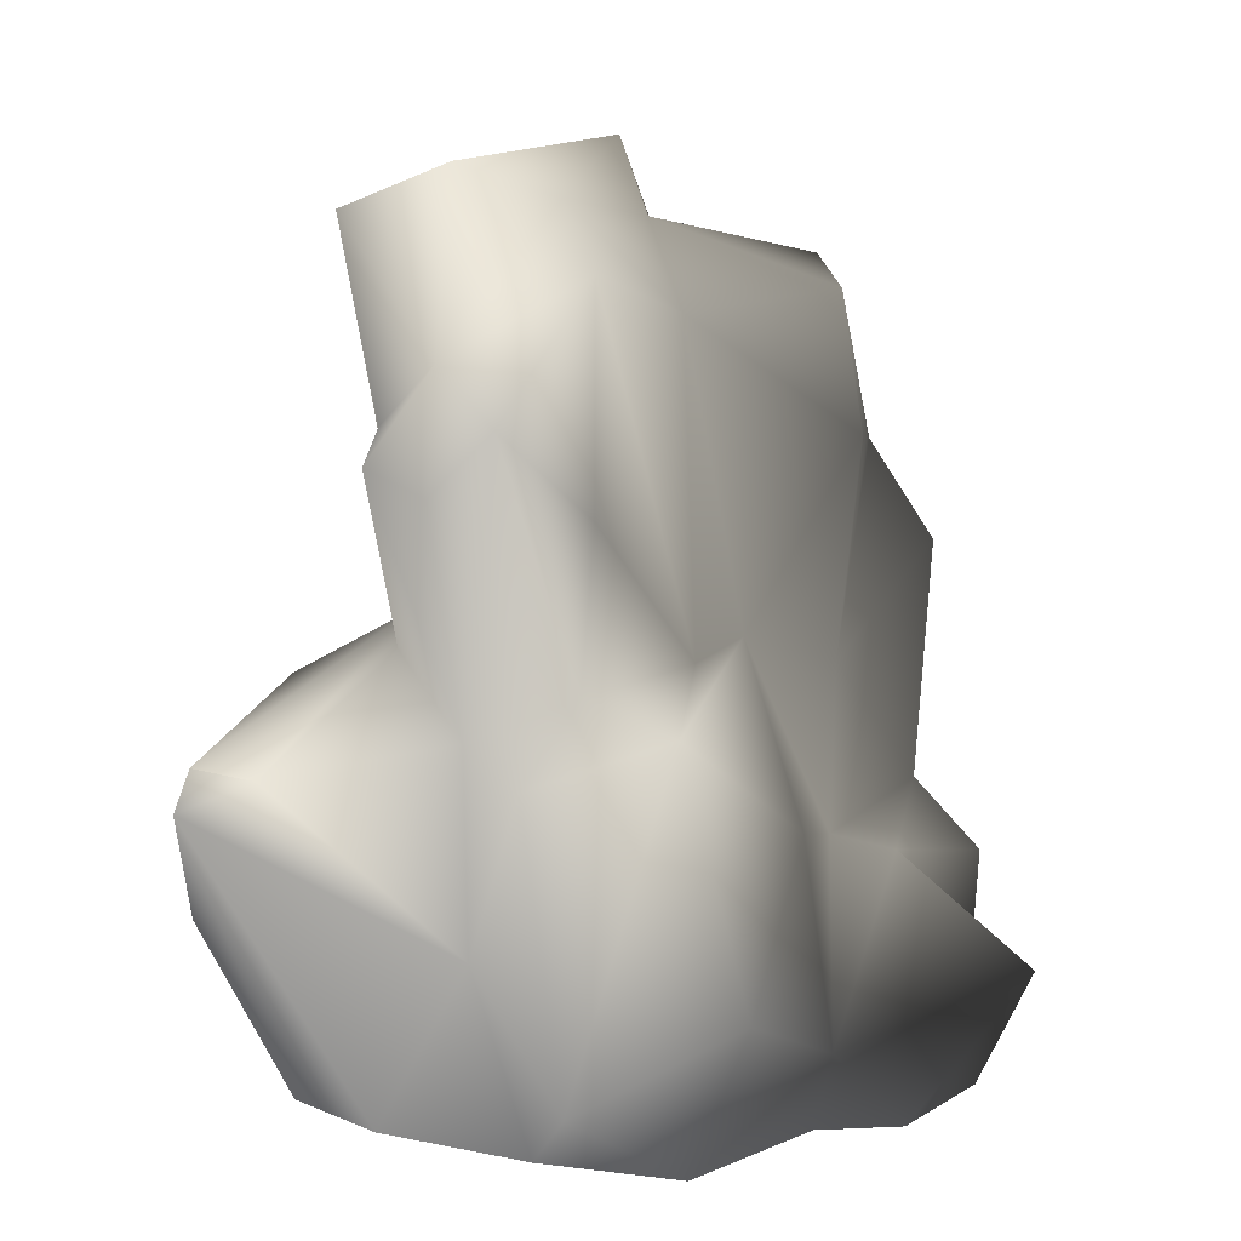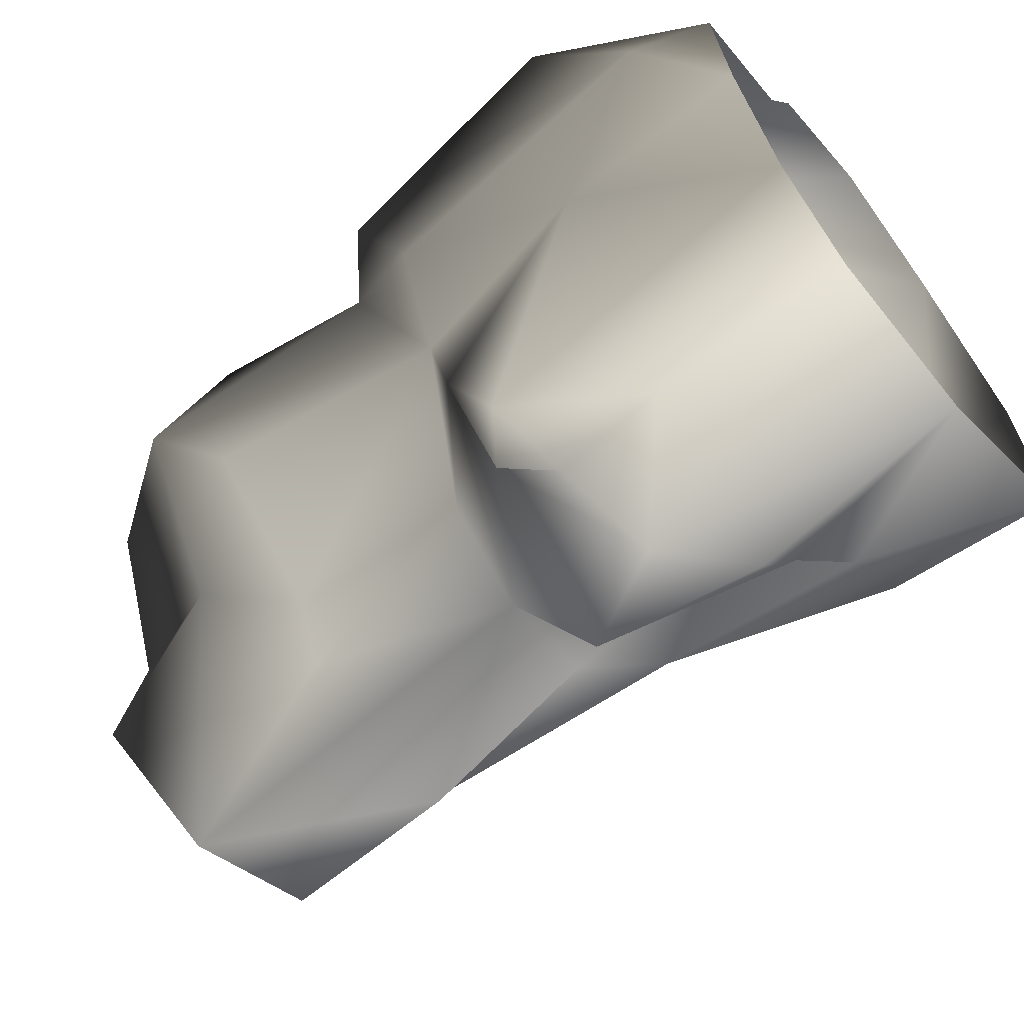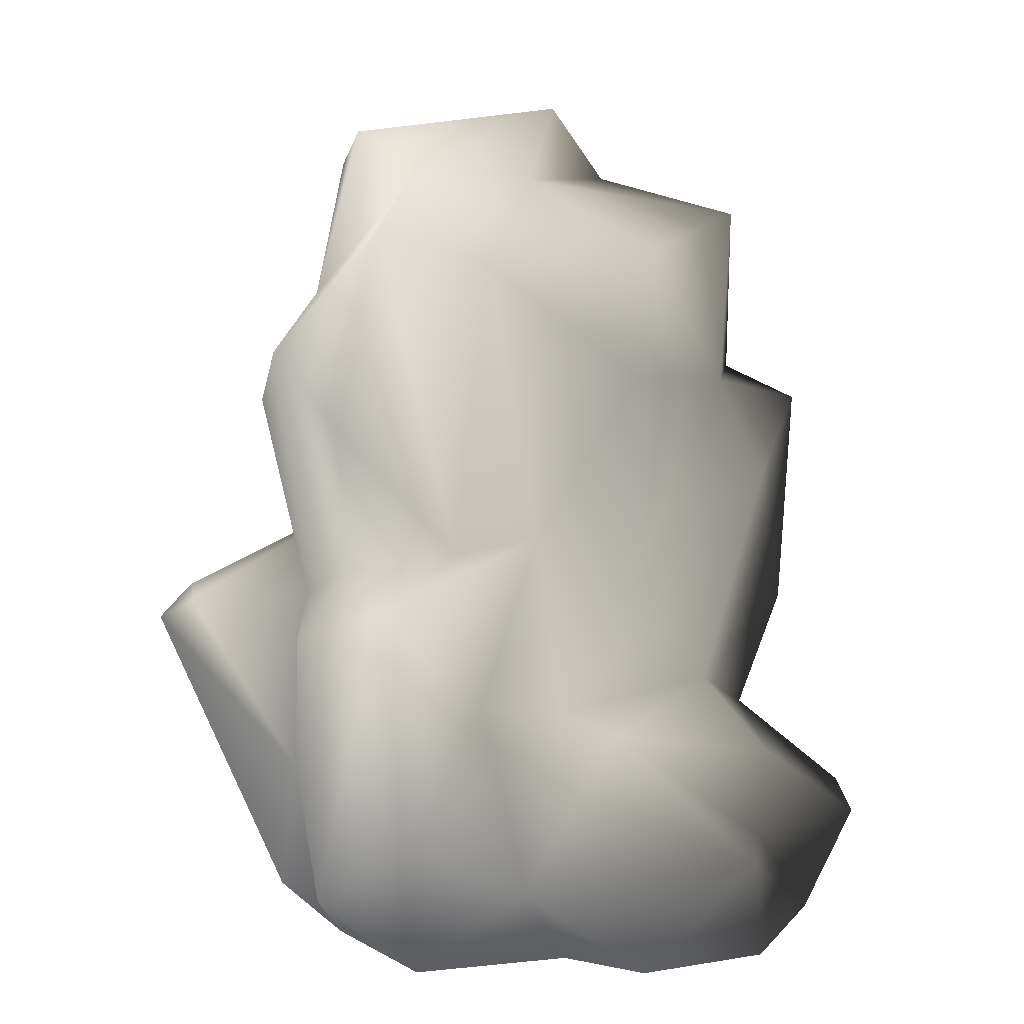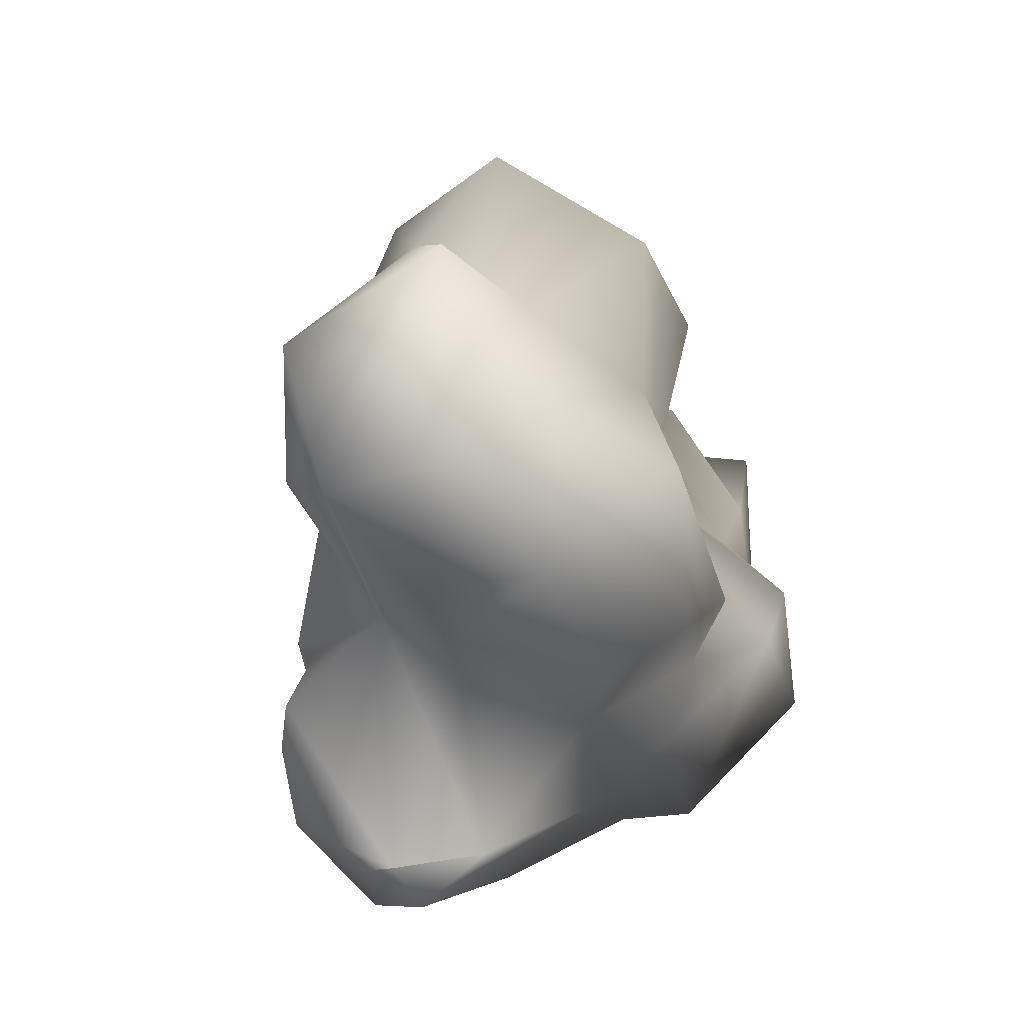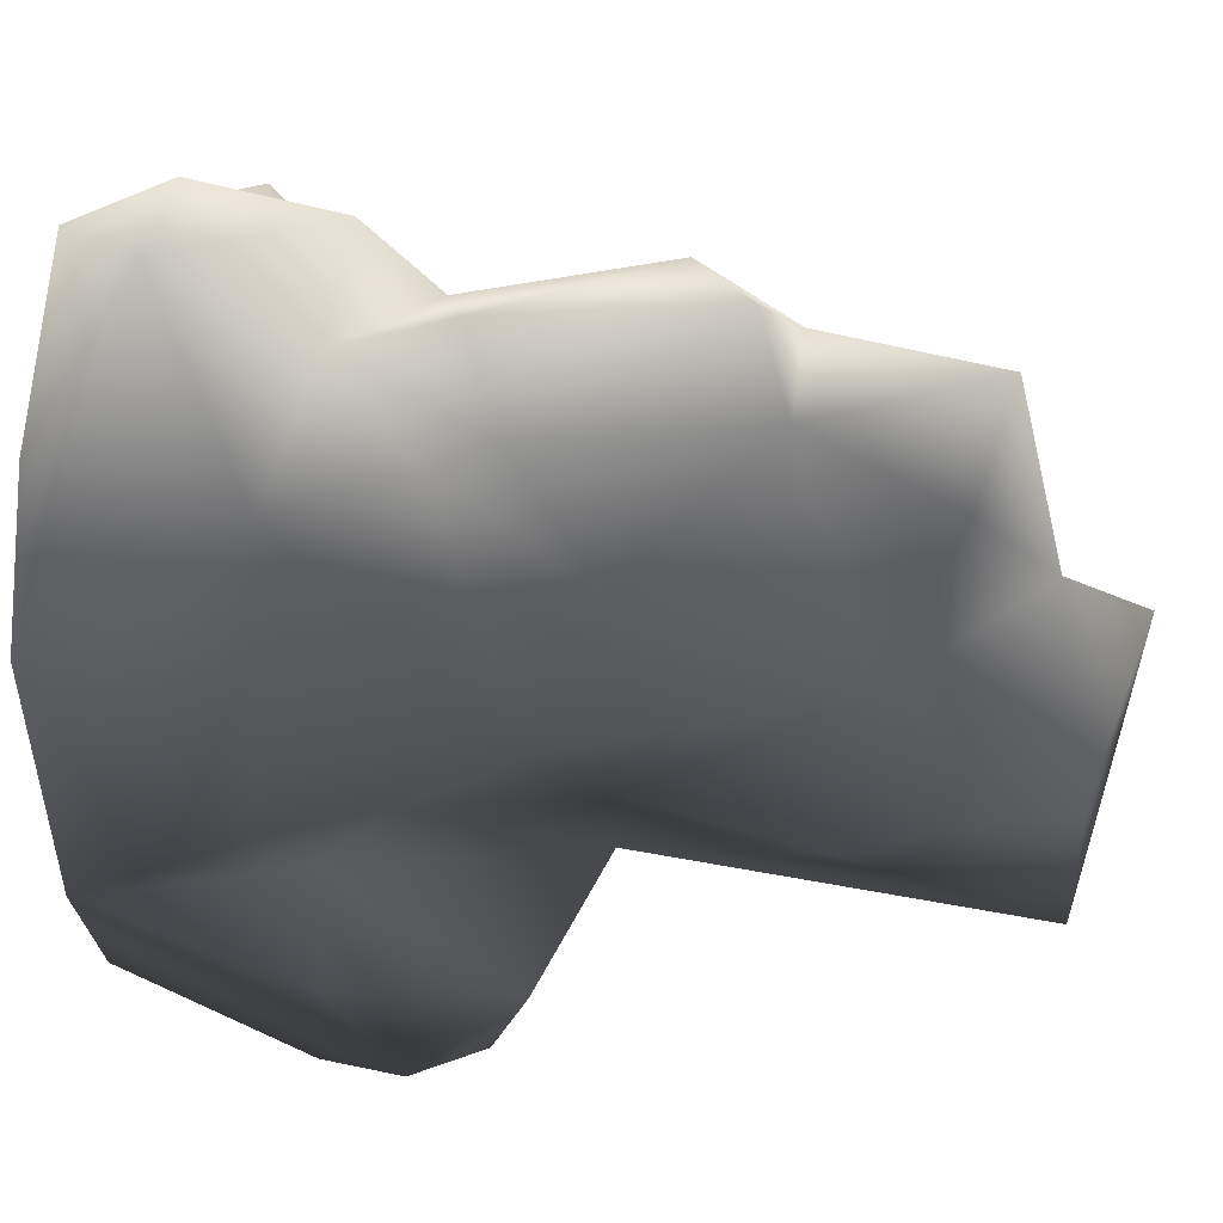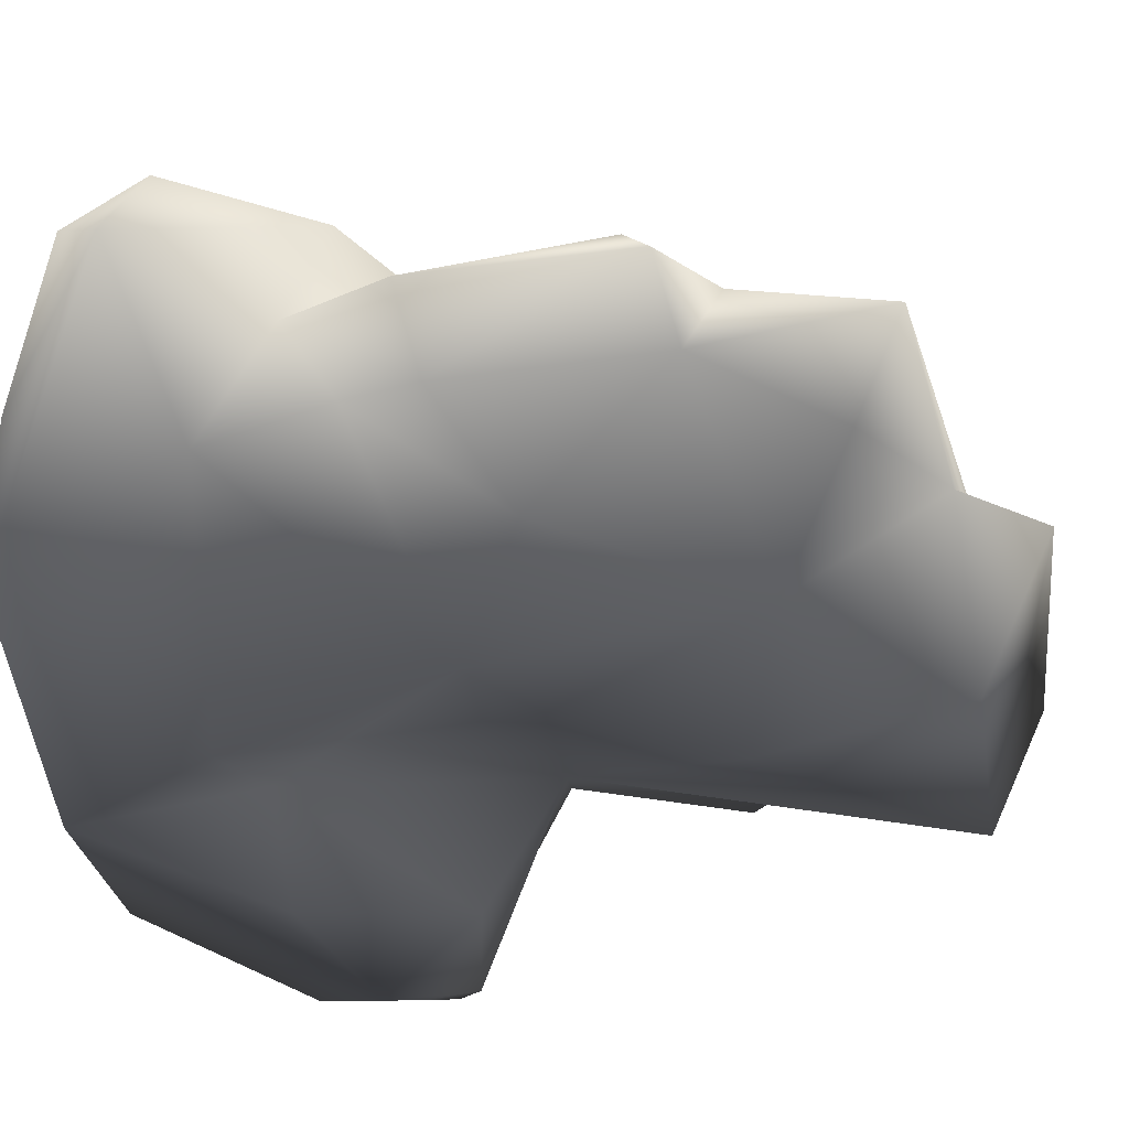
<metadata>
{"format":"obj","ext":"obj","renderer":"f3d","projection":"perspective","resolution":1024,"background":"white","views":[{"elev":10.1,"azim":-81.6,"up":"+Y"},{"elev":-66.3,"azim":-51.6,"up":"+Z"},{"elev":12.3,"azim":-47.3,"up":"+Y"},{"elev":60.5,"azim":-136.7,"up":"+Y"},{"elev":-7.5,"azim":92.8,"up":"+Z"},{"elev":-15.3,"azim":101.8,"up":"+Z"}]}
</metadata>
<code>
v 1.616 3.193 -2.161
v 3.132 1.194 -0.4922
v 2.898 2.426 -0.06586
v 1.57 0.9518 -2.827
v 2.834 -0.7443 -1.513
v 3.1 0.2564 1.607
v 0.6837 -0.7535 -3.245
v 1.677 1.475 1.173
v 0.2148 1.547 2.679
v 2.501 -0.7969 0.1322
v 1.557 -0.7498 2.279
v 2.075 0.3481 2.535
v 0.1631 0.5777 2.624
v -0.6811 0.63 3.232
v -1.515 1.969 1.959
v -2.361 0.3009 1.47
v -1.118 -0.7969 2.068
v 0.1584 -0.7991 2.686
v 1.109 1.354 -3.025
v -0.1266 2.326 2.047
v -1.482 -0.7449 1.236
v 2.209 2.682 1.311
v 0.6937 4.484 2.159
v 2.318 5.043 1.361
v 0.7401 5.446 1.525
v -0.4546 3.485 1.319
v -1.727 2.148 1.369
v 2.386 3.028 0.2426
v -0.695 5.635 1.547
v 2.321 5.309 0.3931
v 1.648 7.172 0.9307
v 2.002 6.733 -0.2961
v -0.1712 6.936 1.305
v -0.1711 7.583 -0.5061
v -1.344 6.763 -0.0209
v -1.151 3.823 0.5197
v -1.727 2.148 1.369
v -1.239 7.767 -1.128
v -2.361 7.153 -0.6547
v -1.863 6.339 -2.169
v -3.226 5.896 -1.376
v -1.225 8.098 -2.135
v -0.2105 7.635 -3.465
v -3.092 5.123 -0.5469
v -2.084 3.742 0.1901
v -2.898 3.555 -0.7048
v -3.294 3.306 0.2005
v -2.376 3.013 -1.851
v -2.783 2.409 1.222
v -3.472 0.8788 0.8497
v -3.261 -0.126 -0.8065
v -3.124 2.764 -1.206
v -2.701 1.088 -1.75
v -2.771 -0.8007 0.2292
v -2.551 -0.7936 -1.213
v -2.361 0.3009 1.47
v -1.482 -0.7449 1.236
v -1.191 3.621 -2.698
v -1.413 5.337 -2.959
v -2.801 5.251 -2.063
v -0.8346 5.658 -2.933
v -0.0968 3.806 -2.806
v -0.0968 3.806 -2.806
v 0.7788 1.943 -2.551
v 0.9853 3.829 -2.437
v 1.602 6.013 -1.667
v 1.921 3.803 -0.8966
v 1.084 5.665 -2.941
v -0.2105 7.635 -3.465
v 1.294 7.676 -2.547
v 1.273 7.509 -0.6821
v 1.648 7.172 0.9307
v -2.376 3.013 -1.851
v -2.701 1.088 -1.75
v -2.522 2.636 -3.706
v -2.347 2.257 -4.539
v -2.026 -0.7851 -2.788
v -1.243 -0.796 -3.761
v -2.551 -0.7936 -1.213
v -1.595 1.055 -4.617
v -0.5128 1.97 -4.755
v 0.6837 -0.7535 -3.245
v 0.5174 1.41 -4.072
v 1.109 1.354 -3.025
v 0.2228 3.087 -4.087
v -0.0968 3.806 -2.806
v -1.873 2.583 -4.52
v -0.0968 3.806 -2.806
v -2.522 2.636 -3.706
v -1.541 2.131 -4.634
v -1.191 3.621 -2.698
v -2.376 3.013 -1.851
v 0.7788 1.943 -2.551
v -1.873 2.583 -4.52
v 1.648 7.172 0.9307
v 1.273 7.509 -0.6821
v 0.6616 8.327 -0.8944
v 1.294 7.676 -2.547
v -0.2105 7.635 -3.465
v -1.225 8.098 -2.135
g Rock7_(1)_1280_397
f 1 3 2
f 4 1 2
f 4 2 5
f 2 6 5
f 4 5 7
f 8 6 2
f 8 2 3
f 8 9 6
f 6 10 5
f 11 10 6
f 6 12 11
f 12 6 9
f 13 11 12
f 9 13 12
f 14 11 13
f 15 14 13
f 15 13 9
f 14 15 16
f 14 16 17
f 14 17 18
f 14 18 11
f 19 4 7
f 9 8 20
f 15 9 20
f 16 21 17
f 20 8 22
f 23 20 22
f 24 23 22
f 25 23 24
f 23 25 26
f 26 20 23
f 20 26 27
f 16 15 27
f 15 20 27
f 24 22 28
f 25 29 26
f 30 24 28
f 30 25 24
f 31 25 30
f 32 31 30
f 25 31 33
f 33 29 25
f 31 34 33
f 34 35 33
f 29 33 35
f 35 36 29
f 29 36 26
f 26 36 37
f 35 34 38
f 39 35 38
f 38 40 39
f 39 40 41
f 38 42 40
f 42 43 40
f 44 39 41
f 45 39 44
f 35 39 45
f 36 35 45
f 45 44 46
f 41 46 44
f 46 47 45
f 36 45 47
f 41 48 46
f 49 36 47
f 37 36 49
f 49 47 50
f 50 47 51
f 51 47 52
f 52 46 48
f 46 52 47
f 53 52 48
f 51 52 53
f 54 50 51
f 54 51 55
f 51 53 55
f 49 50 56
f 56 50 54
f 57 56 54
f 37 49 56
f 58 48 59
f 59 48 60
f 60 40 59
f 59 40 61
f 59 61 58
f 40 43 61
f 62 61 43
f 58 61 62
f 60 41 40
f 48 41 60
f 63 65 64
f 65 1 64
f 65 66 1
f 1 66 67
f 67 66 30
f 65 68 66
f 63 68 65
f 69 68 63
f 70 68 69
f 68 70 66
f 64 1 4
f 71 66 70
f 66 32 30
f 66 71 32
f 72 32 71
f 1 67 3
f 64 4 19
f 67 30 28
f 28 3 67
f 3 28 8
f 8 28 22
f 73 75 74
f 76 74 75
f 77 74 76
f 78 77 76
f 79 74 77
f 76 80 78
f 80 81 78
f 78 81 82
f 83 82 81
f 82 83 84
f 83 85 84
f 81 85 83
f 86 84 85
f 81 87 85
f 85 87 88
f 87 89 88
f 81 90 87
f 80 90 81
f 80 76 90
f 88 89 91
f 91 89 92
f 86 93 84
f 90 76 94
f 89 94 76
f 95 96 34
f 97 34 96
f 97 96 98
f 97 98 99
f 99 100 97
f 100 38 97
f 34 97 38

</code>
